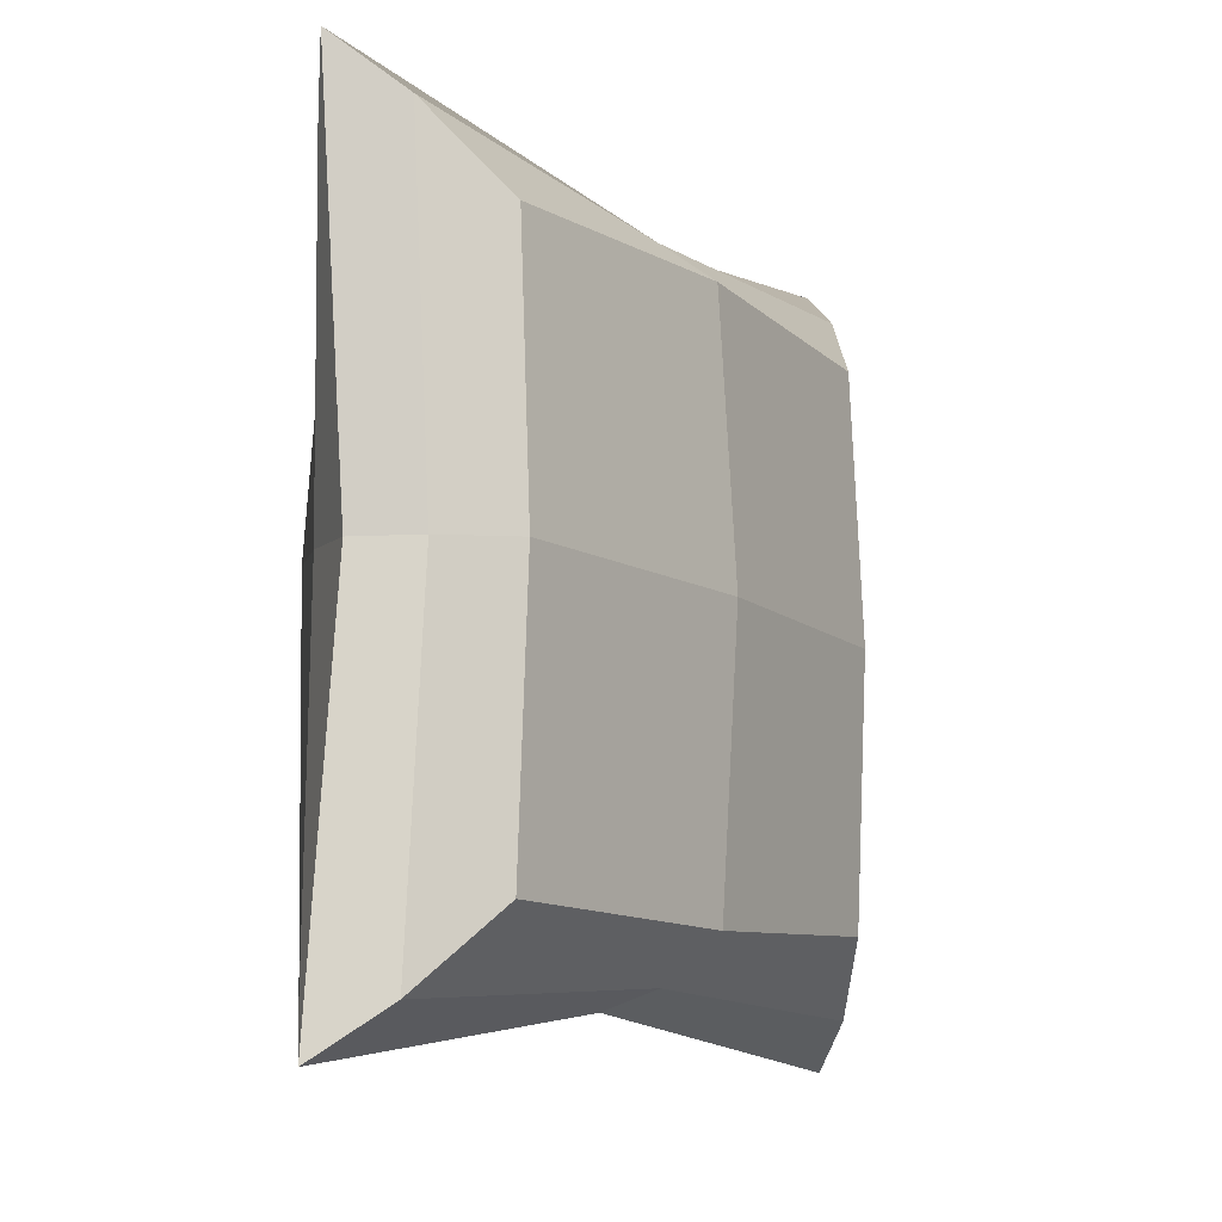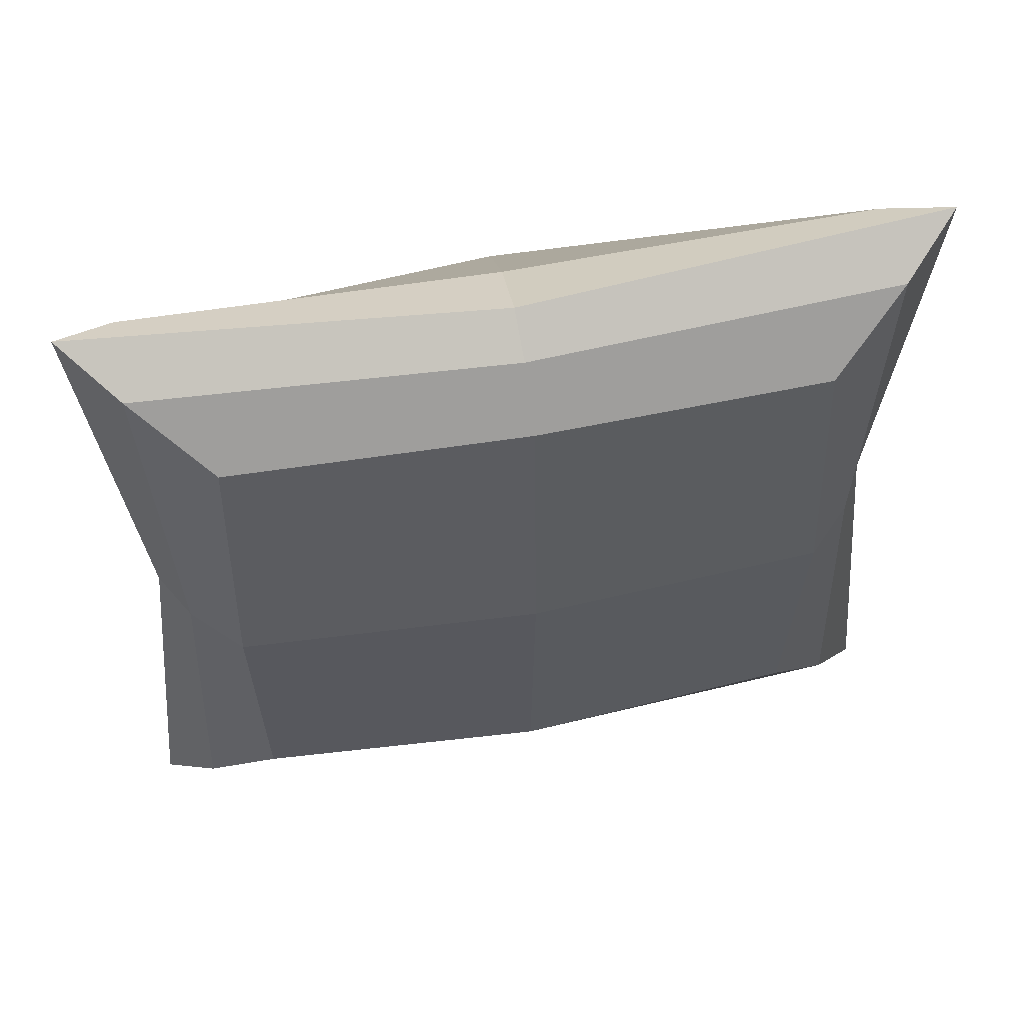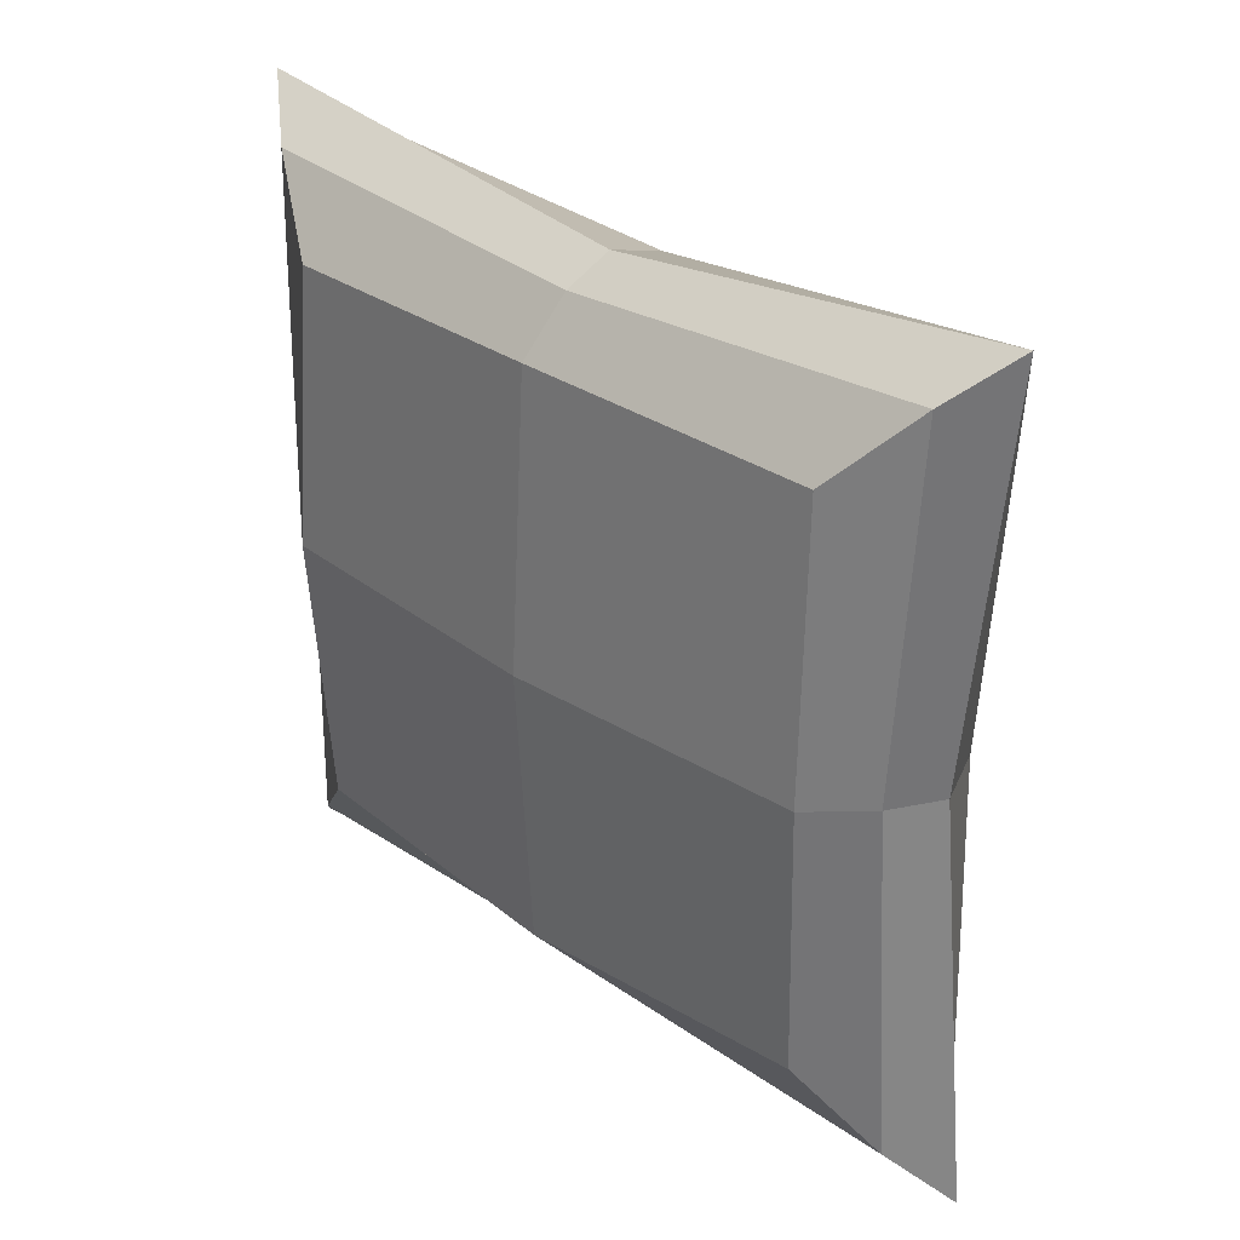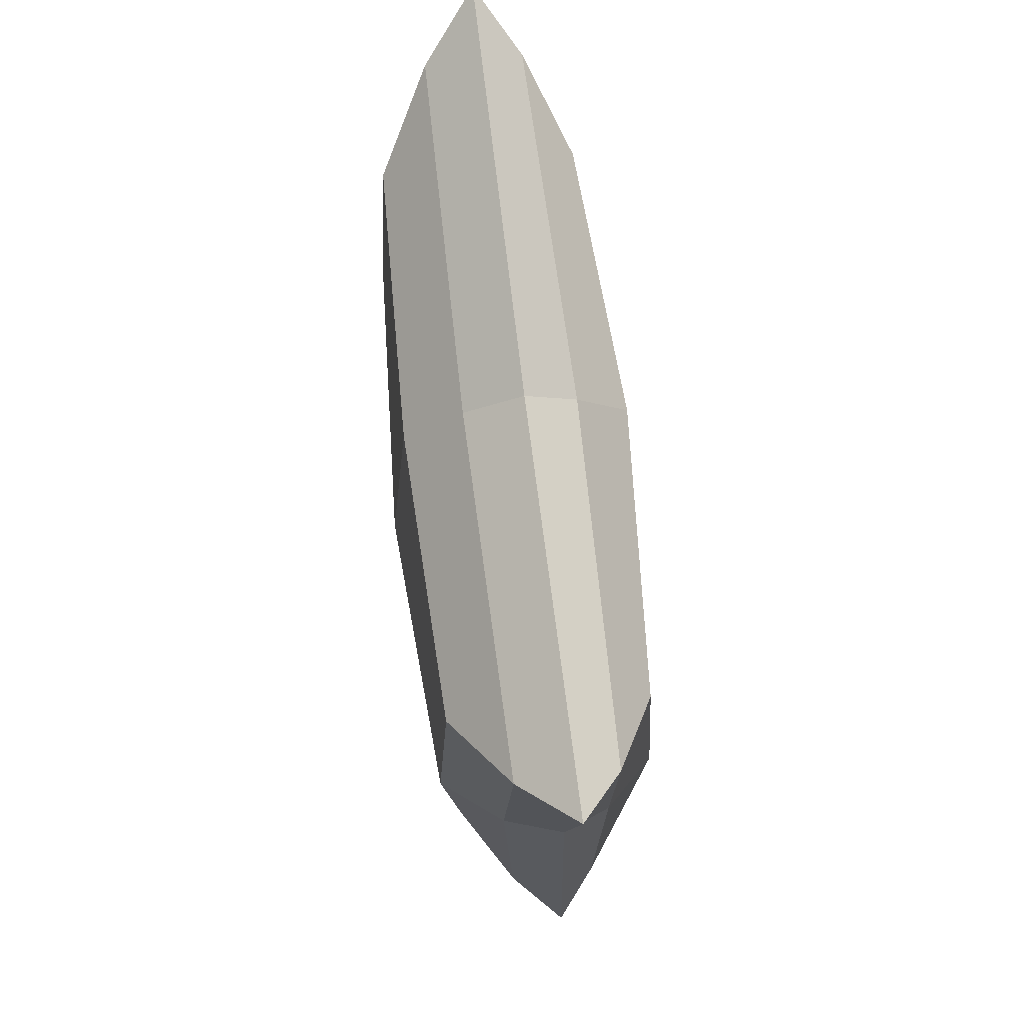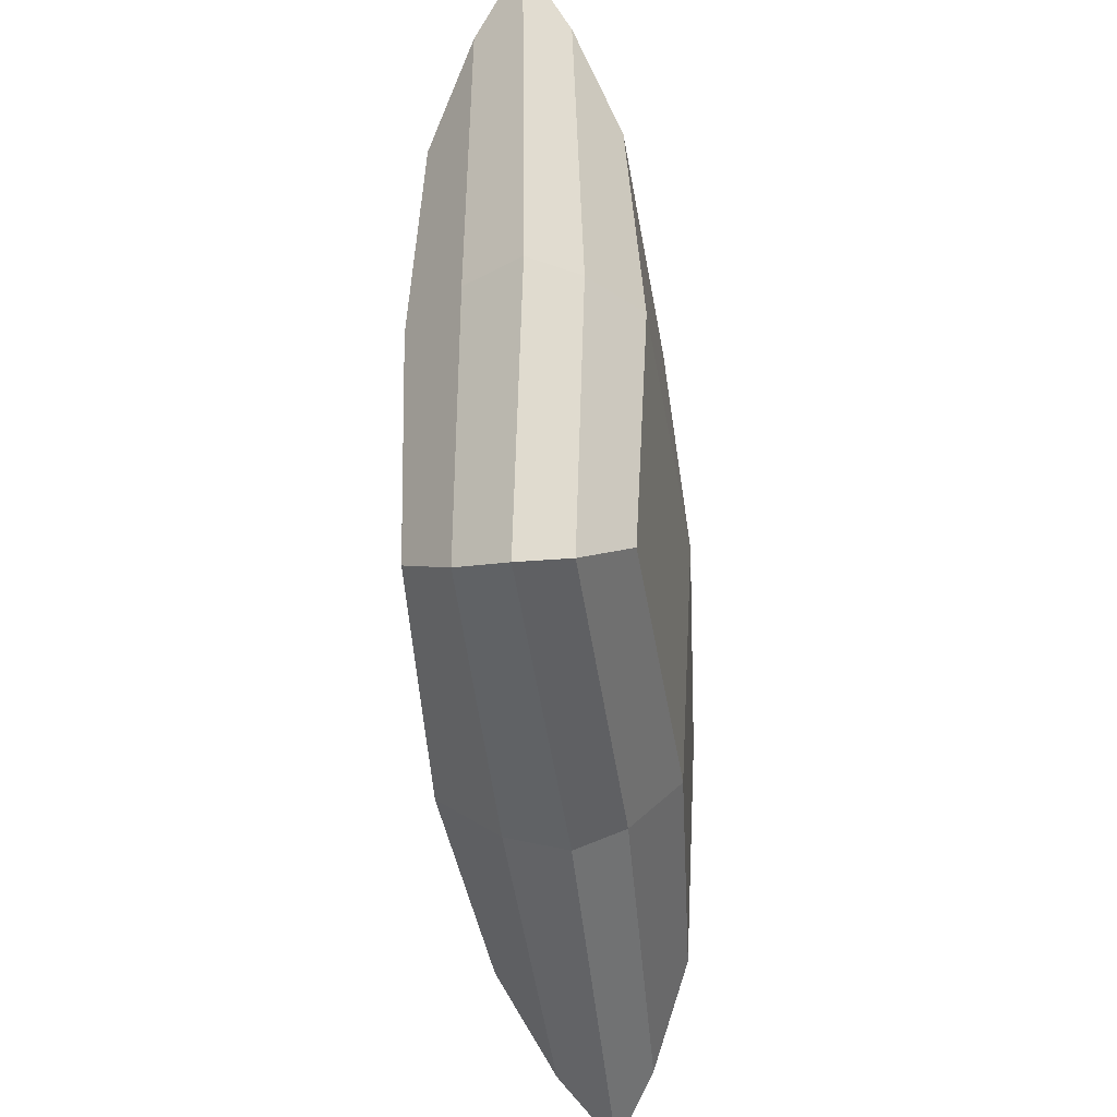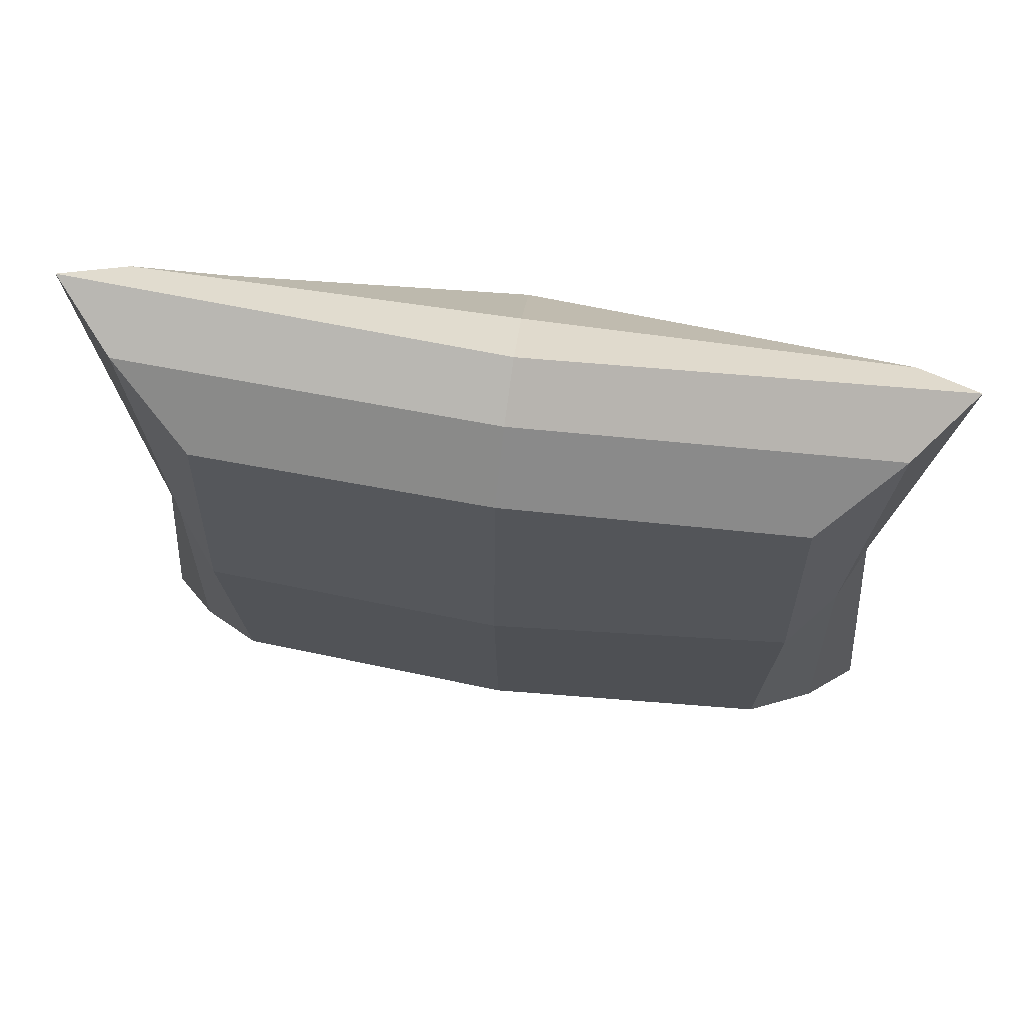
<metadata>
{"format":"obj","ext":"obj","renderer":"f3d","projection":"perspective","resolution":1024,"background":"white","views":[{"elev":-10.5,"azim":-148.5,"up":"+Y"},{"elev":55.9,"azim":79.0,"up":"+Y"},{"elev":31.2,"azim":134.6,"up":"+Y"},{"elev":73.7,"azim":-7.0,"up":"+Z"},{"elev":-43.8,"azim":6.3,"up":"+Y"},{"elev":68.3,"azim":-81.8,"up":"+Y"}]}
</metadata>
<code>
o Cube
v 0.4084 2.005 -1.423
v 0.4084 -0.6995 -1.423
v 0.4084 2.005 1.437
v 0.4084 -0.6995 1.437
v -0.5209 2.005 -1.423
v -0.5209 -0.6995 -1.423
v -0.5209 2.005 1.437
v -0.5209 -0.6995 1.437
v 0 -1.314 -2.031
v 0 2.619 2.045
v 0 -1.314 2.045
v 0 2.619 -2.031
v -0.5987 -0.7464 0.007311
v 0.4862 2.052 0.007311
v -0.5987 2.052 0.007311
v 0.4862 -0.7464 0.007311
v 0 -1.073 0.007311
v 0 2.378 0.007311
v 0.4862 0.6528 -1.462
v -0.5641 0.6528 1.476
v 0.4862 0.6528 1.476
v -0.5987 0.6528 -1.462
v 0 0.6528 -1.831
v 0 0.6528 1.845
v 0.5726 0.6528 0.007311
v -0.6852 0.6528 0.007311
v -0.2605 -1.073 -1.777
v -0.2605 2.379 1.791
v -0.2605 -1.073 1.791
v -0.2605 2.379 -1.777
v -0.2994 -0.9762 0.007311
v -0.2994 2.282 0.007311
v -0.2994 0.6528 -1.696
v -0.2821 0.6528 1.711
v 0.2042 -1.073 1.791
v 0.2042 2.379 -1.777
v 0.2042 -1.073 -1.777
v 0.2042 2.379 1.791
v 0.2431 2.282 0.007311
v 0.2431 -0.9762 0.007311
v 0.2431 0.6528 1.711
v 0.2431 0.6528 -1.696
f 32 15 7 28
f 34 28 7 20
f 26 15 5 22
f 40 16 4 35
f 25 14 3 21
f 42 36 1 19
f 33 30 12 23
f 31 17 11 29
f 41 38 10 24
f 39 18 10 38
f 36 12 18 39
f 27 9 17 31
f 19 1 14 25
f 37 2 16 40
f 20 7 15 26
f 30 5 15 32
f 8 20 26 13
f 2 19 25 16
f 35 41 24 11
f 27 33 23 9
f 37 42 19 2
f 16 25 21 4
f 13 26 22 6
f 29 34 20 8
f 11 24 34 29
f 6 22 33 27
f 12 30 32 18
f 6 27 31 13
f 13 31 29 8
f 22 5 30 33
f 24 10 28 34
f 18 32 28 10
f 9 23 42 37
f 4 21 41 35
f 9 37 40 17
f 1 36 39 14
f 14 39 38 3
f 21 3 38 41
f 23 12 36 42
f 17 40 35 11

</code>
